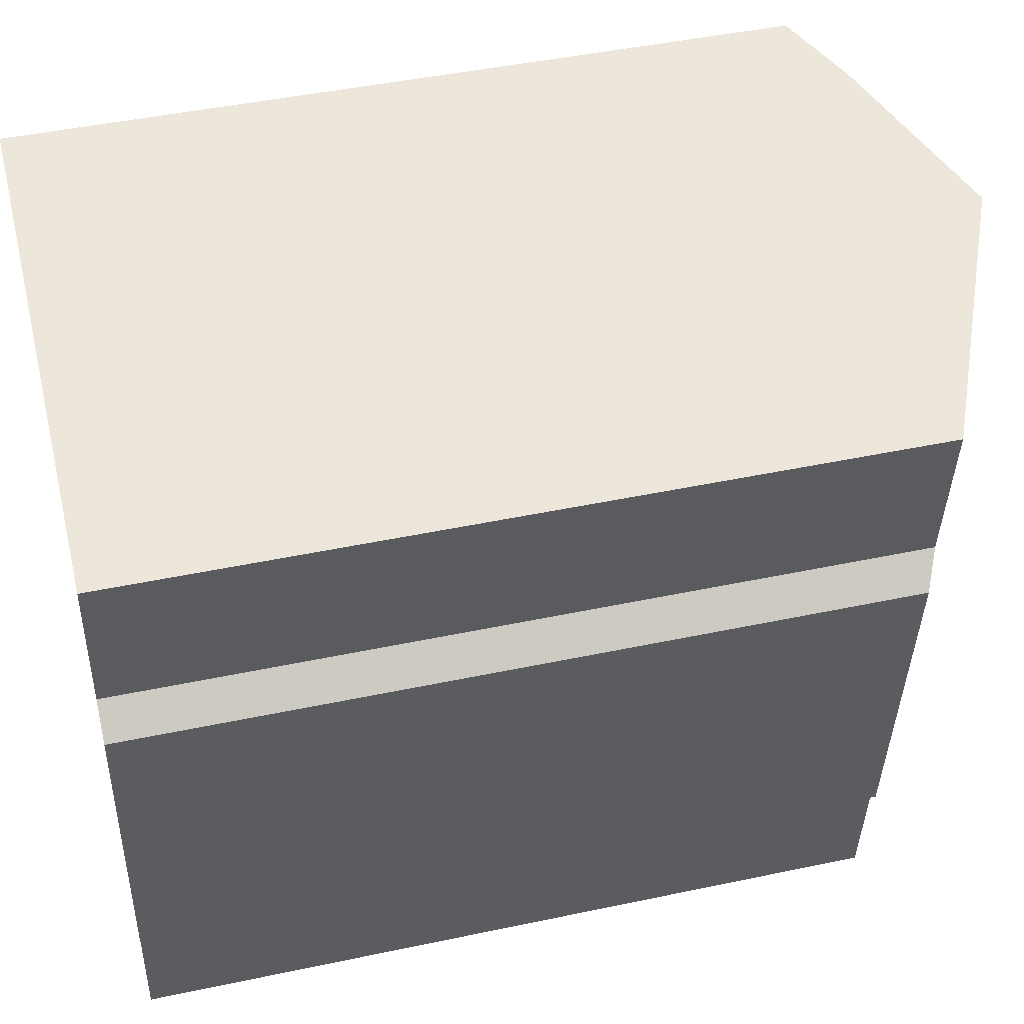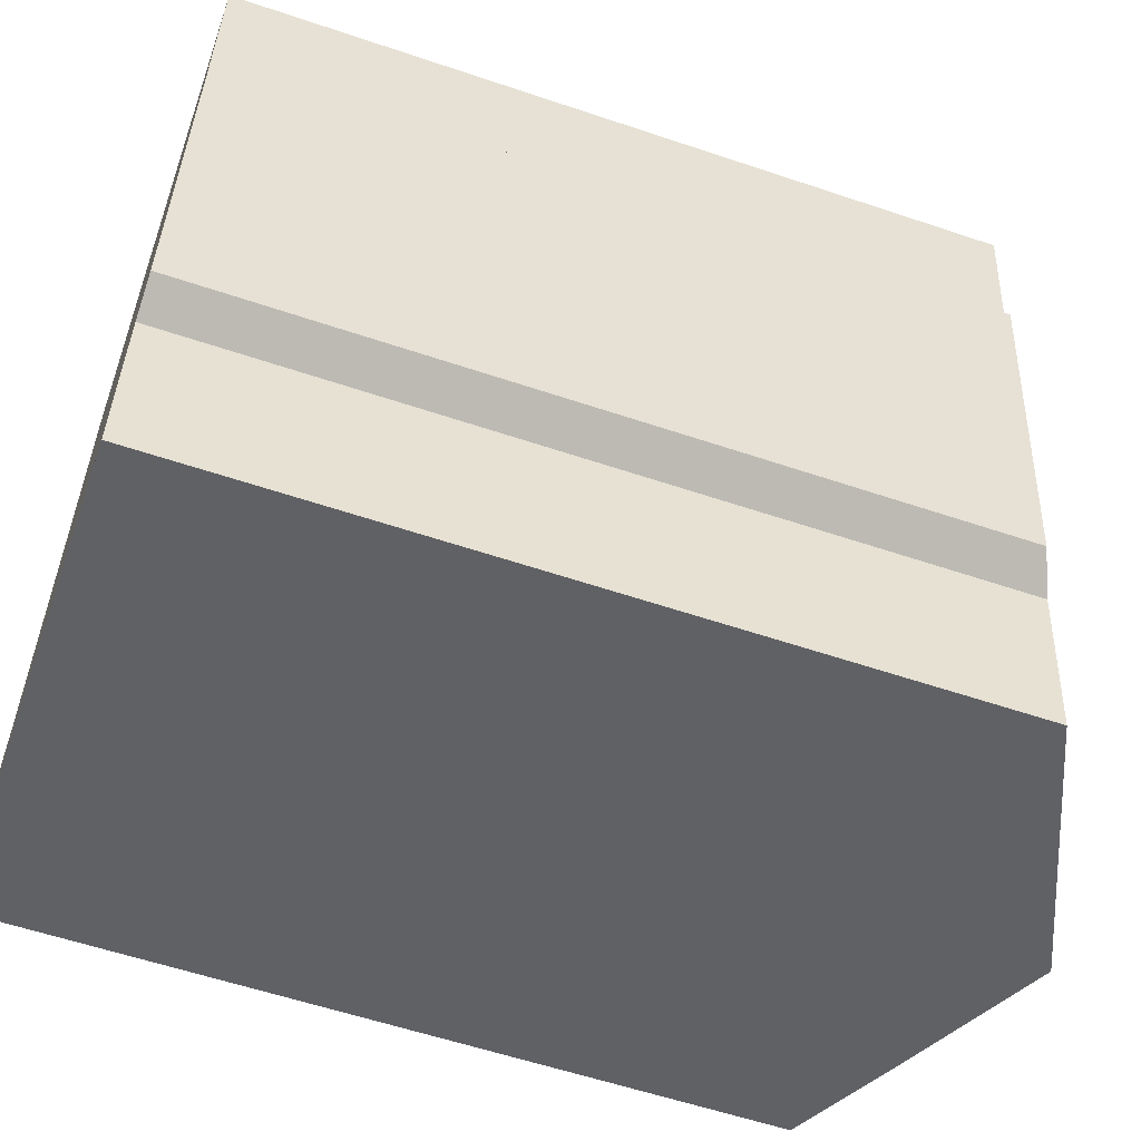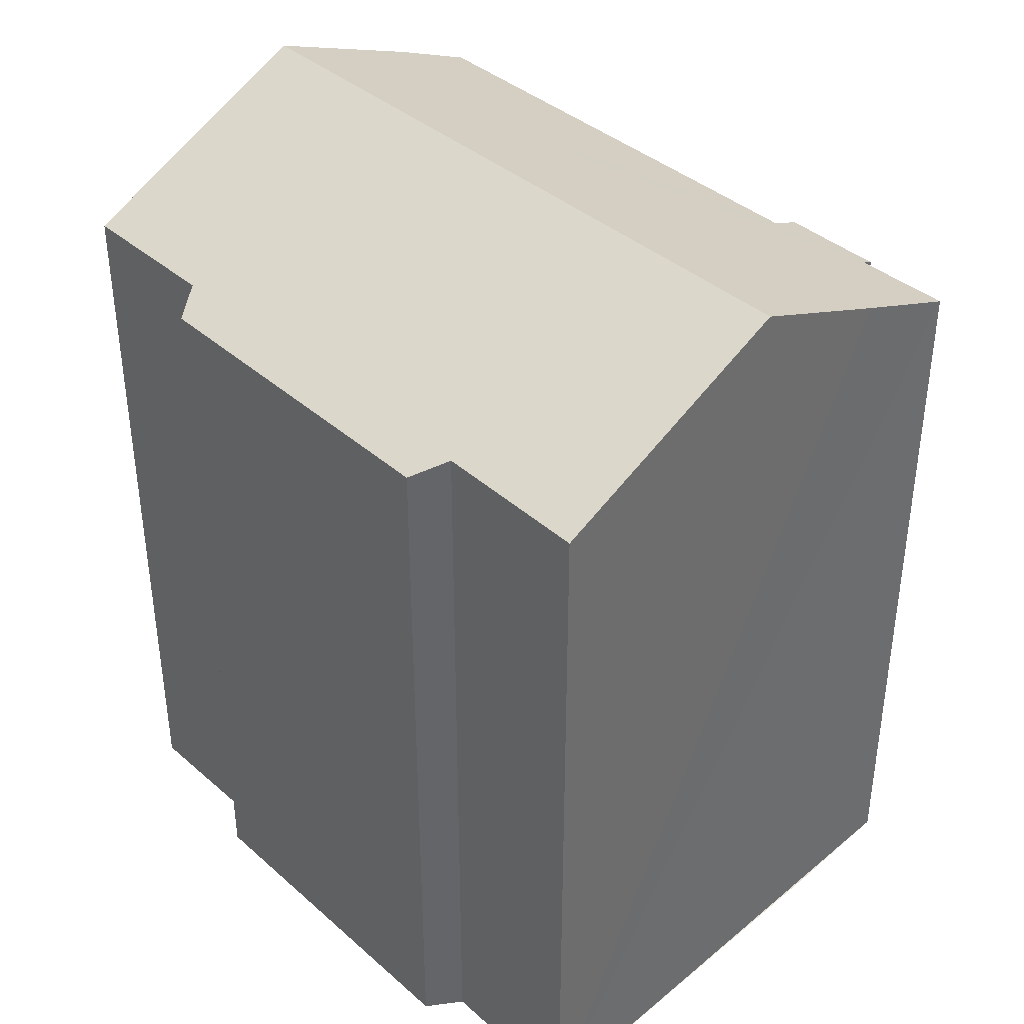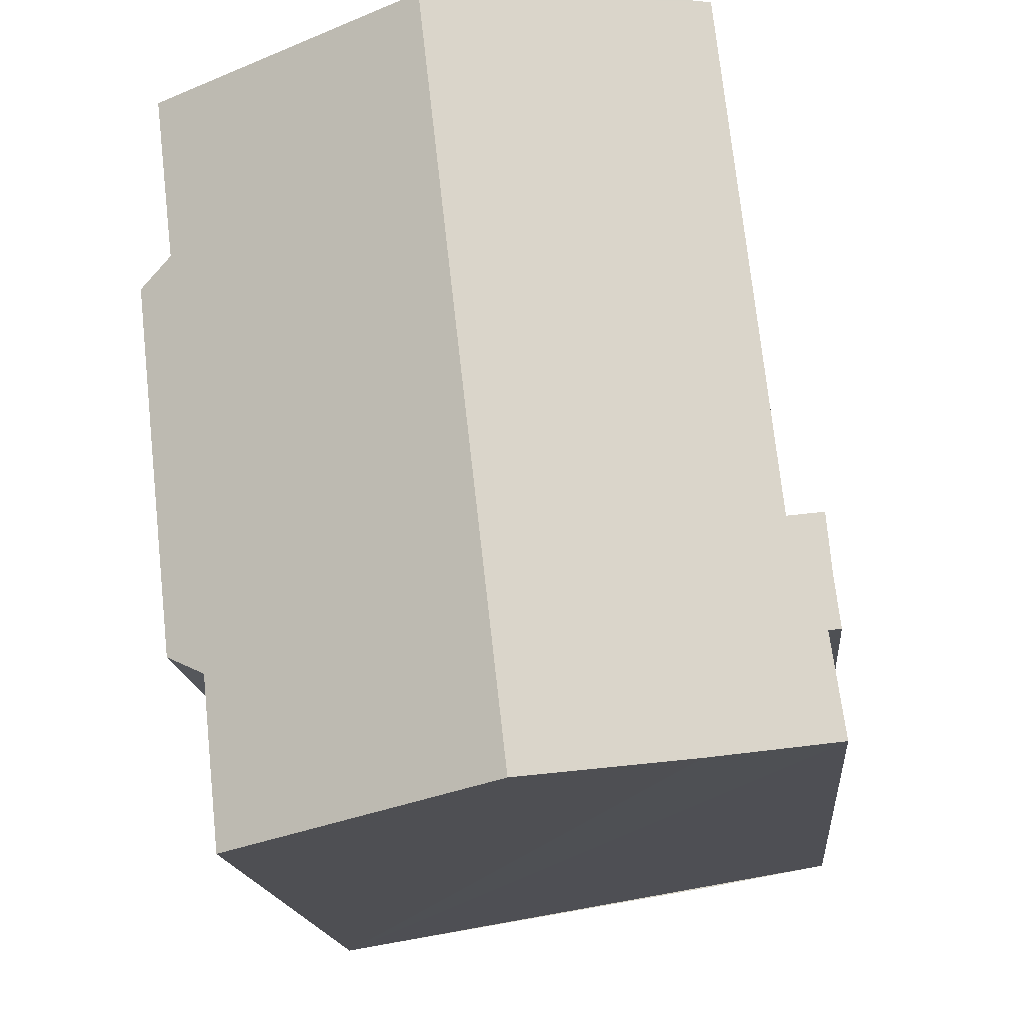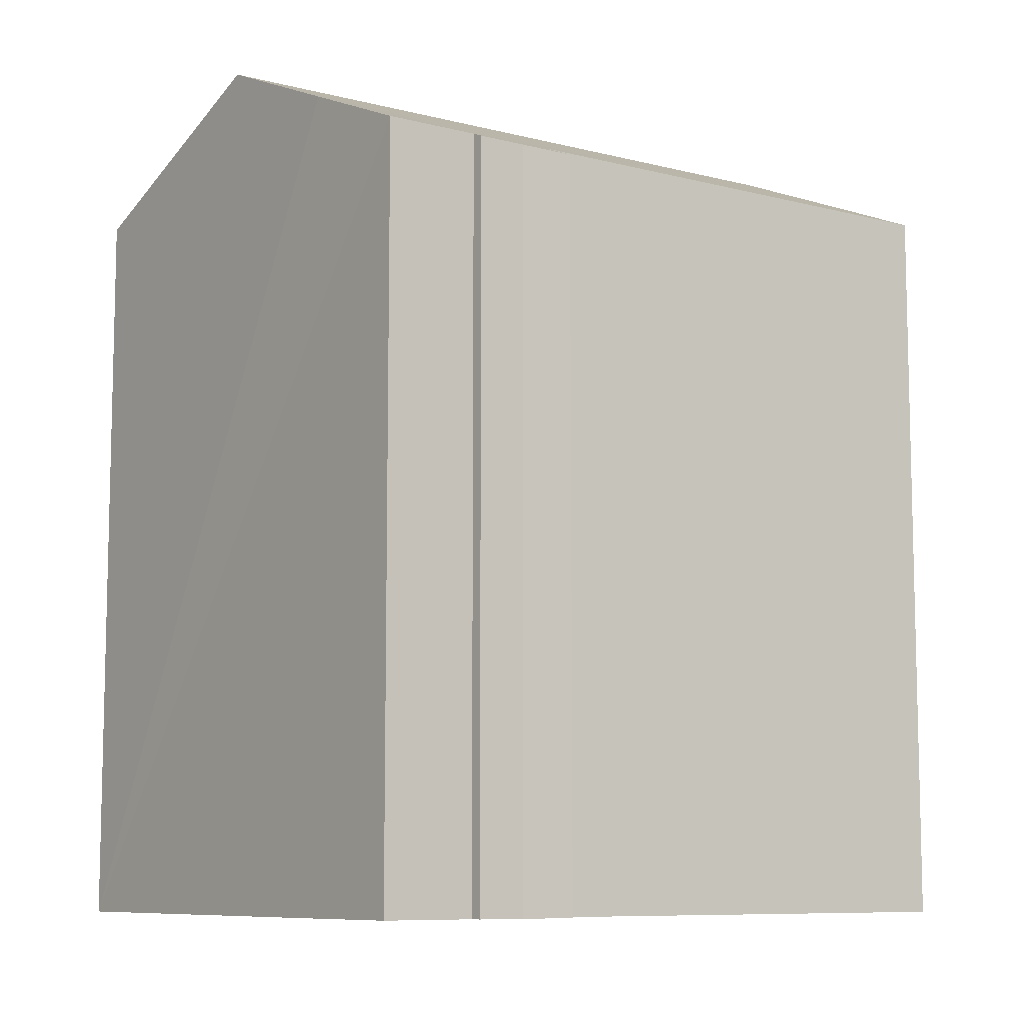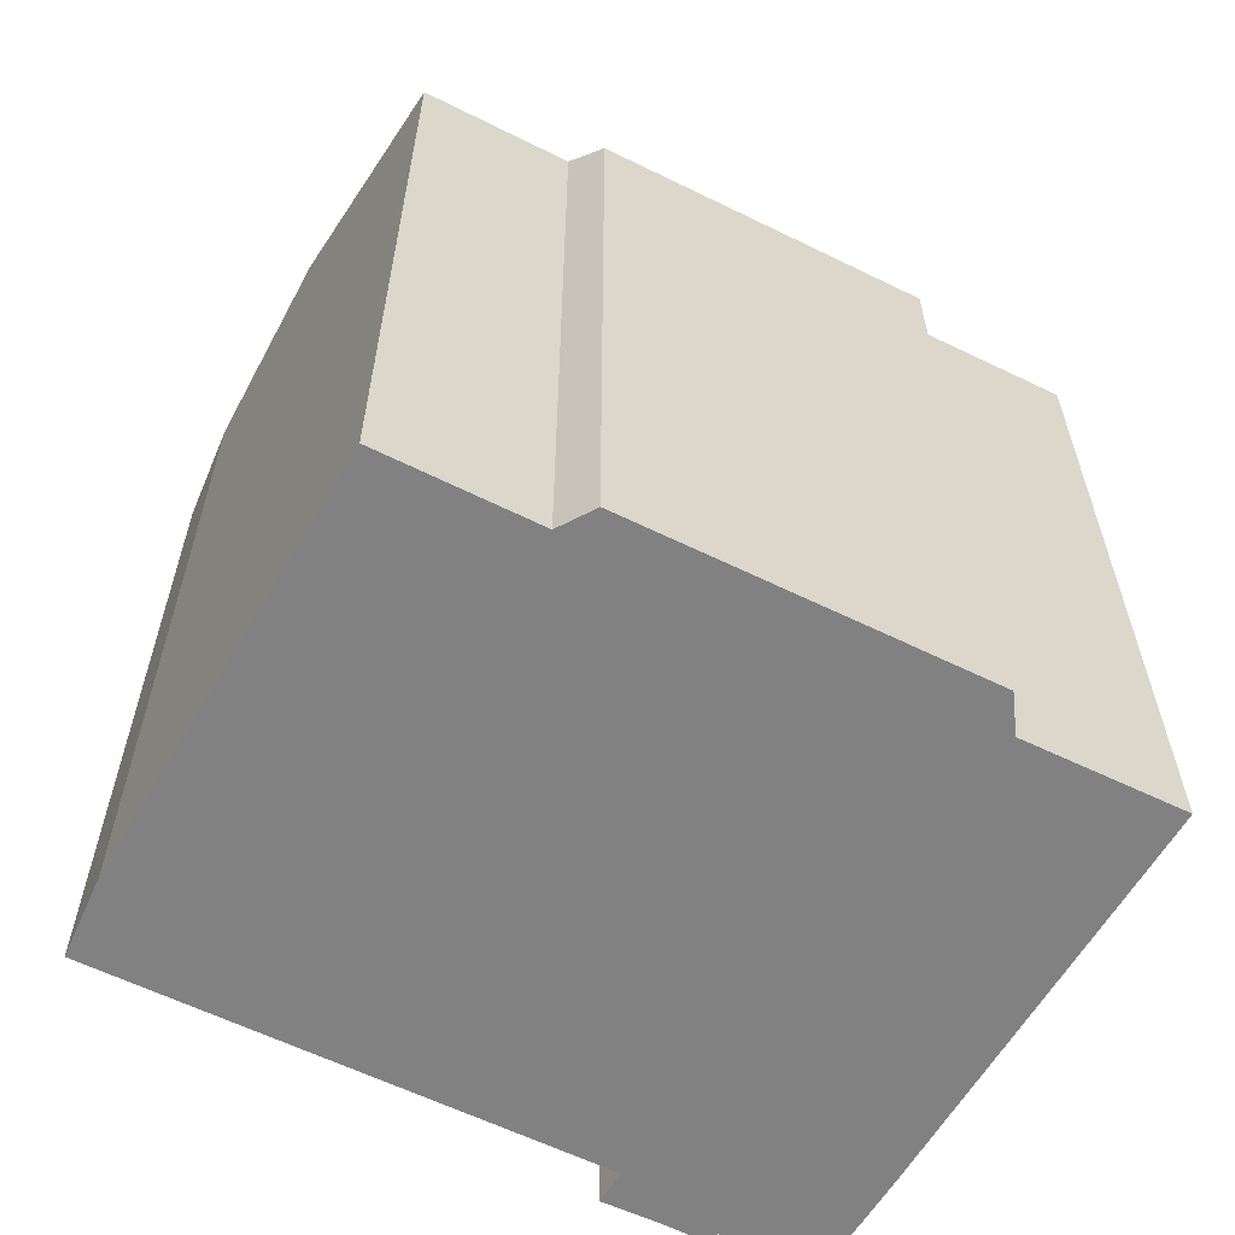
<metadata>
{"format":"obj","ext":"obj","renderer":"f3d","projection":"perspective","resolution":1024,"background":"white","views":[{"elev":45.6,"azim":76.3,"up":"+Z"},{"elev":-57.9,"azim":70.7,"up":"+Z"},{"elev":39.0,"azim":143.7,"up":"+Y"},{"elev":-15.9,"azim":-175.0,"up":"+Z"},{"elev":-8.7,"azim":-118.2,"up":"+Y"},{"elev":-60.5,"azim":69.5,"up":"+Y"}]}
</metadata>
<code>
v  15.19 21.96 -2.547
v  15.85 21.89 1.909
v  15.4 21.87 -2.582
v  7.989 25.05 -1.367
v  10.27 25.05 18.73
v  16.9 21.48 2.441
v  17.96 21.5 12.32
v  17.11 21.9 13.07
v  17.4 21.98 17.48
v  17.61 21.9 17.44
v  0.359 21.49 5.831
v  1.341 21.92 5.629
v  0.221 21.51 4.232
v  0 21.62 1.324e-15
v  3.501 23.12 -0.631
v  0.39 21.65 2.76
v  0.049 21.51 2.822
v  2.895 21.9 19.74
v  5.31 22.92 19.59
v  17.11 -8.005e-16 13.07
v  17.61 -1.068e-15 17.44
v  17.96 -7.544e-16 12.32
v  16.9 -1.495e-16 2.441
v  15.85 -1.169e-16 1.909
v  15.4 1.581e-16 -2.582
v  1.341 -3.447e-16 5.629
v  0.359 -3.57e-16 5.831
v  5.31 -1.2e-15 19.59
v  2.895 -1.209e-15 19.74
v  10.27 -1.147e-15 18.73
v  17.4 -1.07e-15 17.48
v  0 0 0
v  15.19 1.56e-16 -2.547
v  7.989 8.37e-17 -1.367
v  3.501 3.864e-17 -0.631
v  0.39 -1.69e-16 2.76
v  0.049 -1.728e-16 2.822
v  0.221 -2.591e-16 4.232
g defaultobject
f 1 2 3
f 2 1 4
f 2 4 5
f 2 5 6
f 6 5 7
f 7 5 8
f 8 5 9
f 8 9 10
f 11 12 13
f 14 4 15
f 4 14 16
f 4 16 5
f 5 16 17
f 5 17 12
f 12 17 13
f 5 12 18
f 5 18 19
f 10 20 8
f 20 10 21
f 22 6 7
f 6 22 23
f 24 3 2
f 3 24 25
f 20 7 8
f 7 20 22
f 11 26 12
f 26 11 27
f 18 28 19
f 28 18 29
f 28 5 19
f 5 28 9
f 9 28 10
f 10 28 30
f 10 30 31
f 10 31 21
f 6 24 2
f 24 6 23
f 1 15 4
f 15 1 3
f 15 3 25
f 15 25 14
f 14 25 32
f 32 25 33
f 32 33 34
f 32 34 35
f 36 17 16
f 17 36 37
f 14 36 16
f 36 14 32
f 17 38 13
f 38 17 37
f 38 11 13
f 11 38 27
f 26 18 12
f 18 26 29
f 23 20 24
f 20 23 22
f 35 36 32
f 36 35 26
f 26 35 29
f 29 35 28
f 28 35 34
f 28 34 30
f 30 34 33
f 30 33 31
f 31 33 25
f 31 25 24
f 31 24 20
f 31 20 21
f 36 38 37
f 38 36 27
f 27 36 26

</code>
